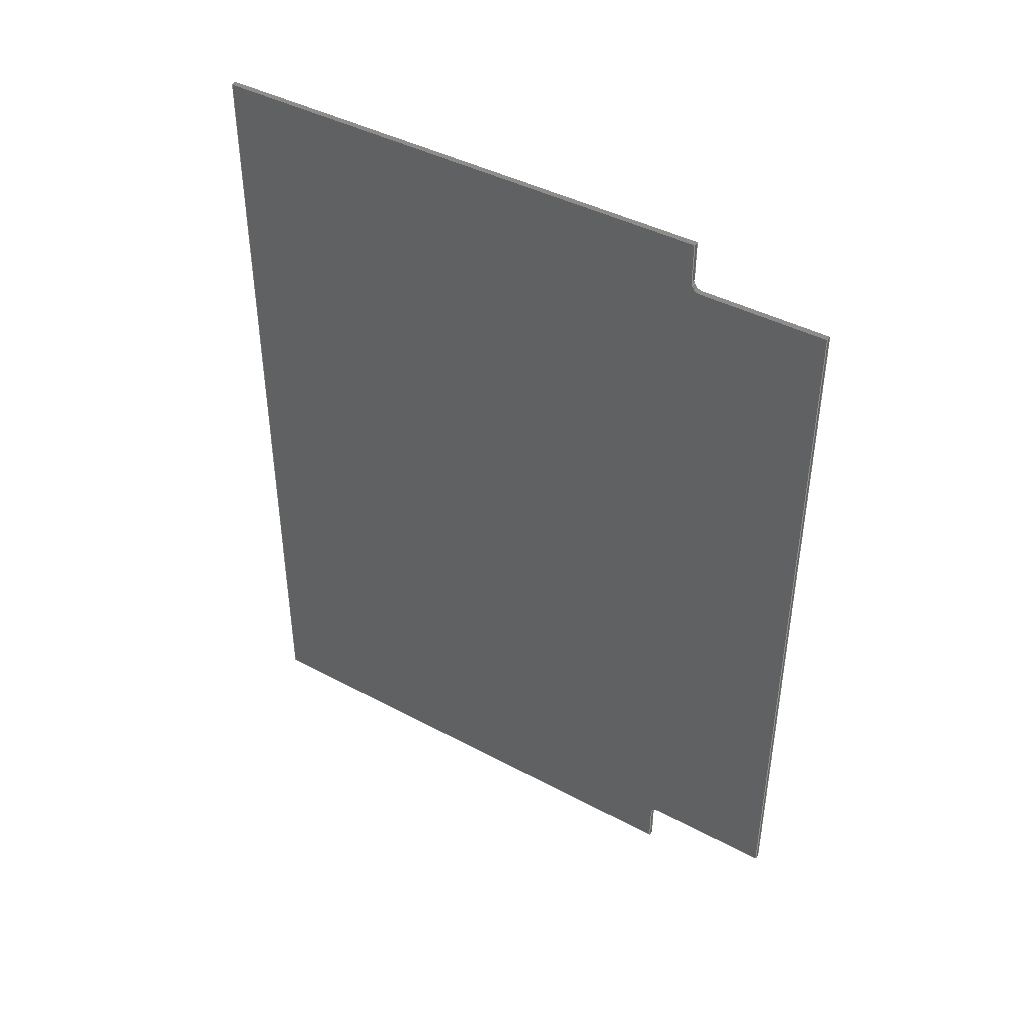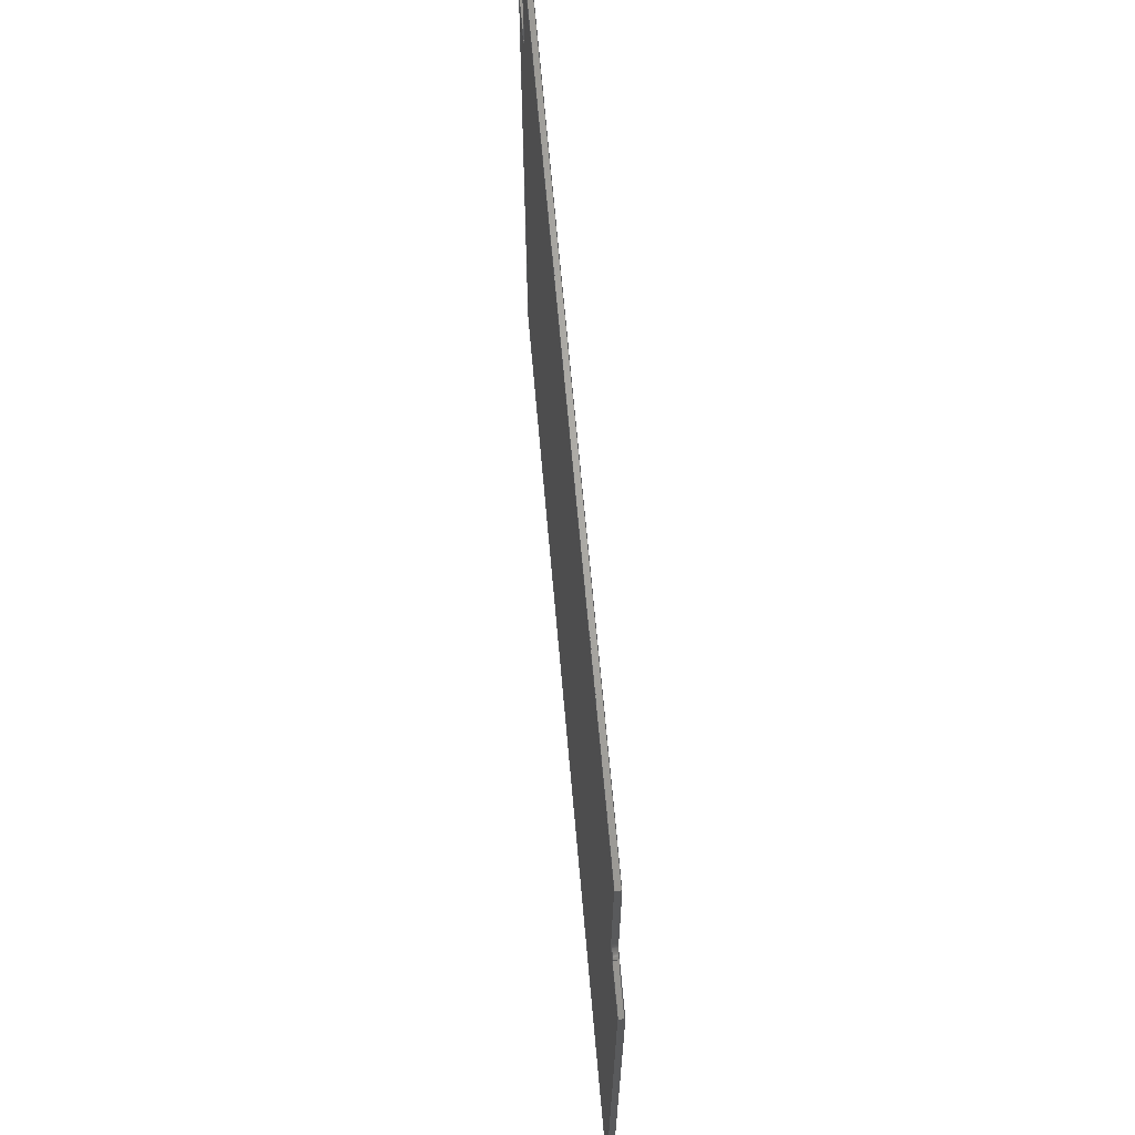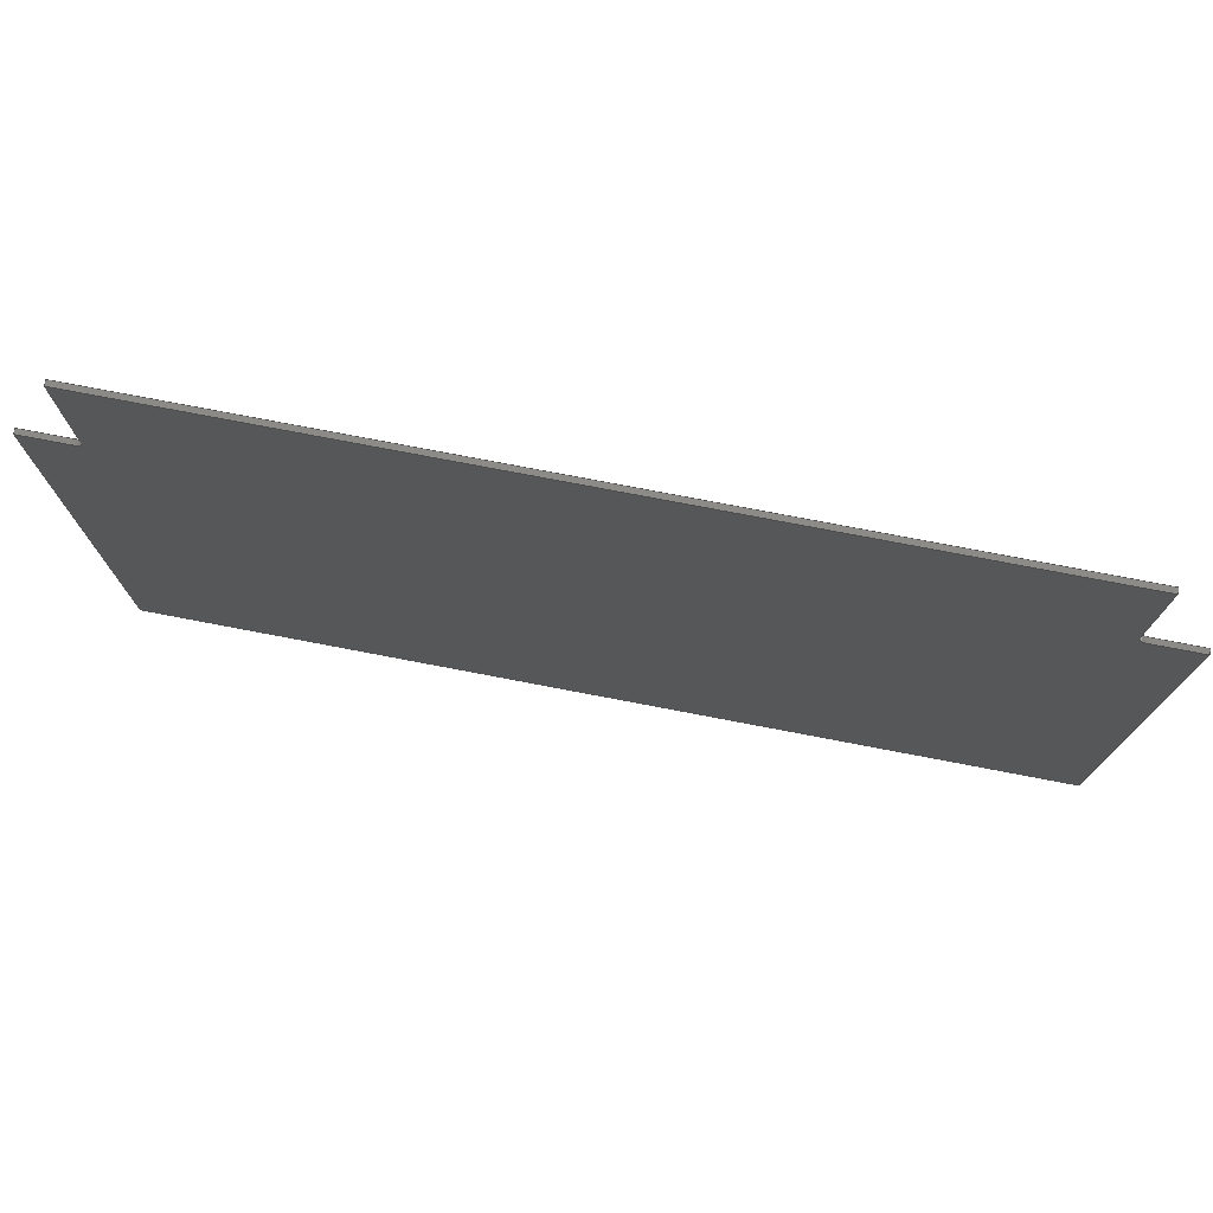
<metadata>
{"format":"step","ext":"stp","renderer":"f3d","projection":"perspective","resolution":1024,"background":"white","views":[{"elev":42.1,"azim":122.7,"up":"+Z"},{"elev":66.6,"azim":-5.0,"up":"+Y"},{"elev":76.6,"azim":-79.2,"up":"+Y"}]}
</metadata>
<code>
ISO-10303-21;
DATA;
#1=MECHANICAL_DESIGN_GEOMETRIC_PRESENTATION_REPRESENTATION('',(#4),#370);
#2=SHAPE_REPRESENTATION_RELATIONSHIP('SRR','None',#382,#3);
#3=ADVANCED_BREP_SHAPE_REPRESENTATION('',(#5),#369);
#4=STYLED_ITEM('',(#391),#5);
#5=MANIFOLD_SOLID_BREP('Solid1',#220);
#6=CYLINDRICAL_SURFACE('',#232,0.25);
#7=CYLINDRICAL_SURFACE('',#241,0.25);
#8=FACE_OUTER_BOUND('',#20,.T.);
#9=FACE_OUTER_BOUND('',#21,.T.);
#10=FACE_OUTER_BOUND('',#22,.T.);
#11=FACE_OUTER_BOUND('',#23,.T.);
#12=FACE_OUTER_BOUND('',#24,.T.);
#13=FACE_OUTER_BOUND('',#25,.T.);
#14=FACE_OUTER_BOUND('',#26,.T.);
#15=FACE_OUTER_BOUND('',#27,.T.);
#16=FACE_OUTER_BOUND('',#28,.T.);
#17=FACE_OUTER_BOUND('',#29,.T.);
#18=FACE_OUTER_BOUND('',#30,.T.);
#19=FACE_OUTER_BOUND('',#31,.T.);
#20=EDGE_LOOP('',(#138,#139,#140,#141,#142,#143,#144,#145,#146,#147));
#21=EDGE_LOOP('',(#148,#149,#150,#151));
#22=EDGE_LOOP('',(#152,#153,#154,#155));
#23=EDGE_LOOP('',(#156,#157,#158,#159));
#24=EDGE_LOOP('',(#160,#161,#162,#163,#164,#165,#166,#167,#168,#169));
#25=EDGE_LOOP('',(#170,#171,#172,#173));
#26=EDGE_LOOP('',(#174,#175,#176,#177));
#27=EDGE_LOOP('',(#178,#179,#180,#181));
#28=EDGE_LOOP('',(#182,#183,#184,#185));
#29=EDGE_LOOP('',(#186,#187,#188,#189));
#30=EDGE_LOOP('',(#190,#191,#192,#193));
#31=EDGE_LOOP('',(#194,#195,#196,#197));
#32=CIRCLE('',#229,0.25);
#33=CIRCLE('',#230,0.25);
#34=CIRCLE('',#233,0.25);
#35=CIRCLE('',#236,0.25);
#36=LINE('',#308,#62);
#37=LINE('',#310,#63);
#38=LINE('',#312,#64);
#39=LINE('',#314,#65);
#40=LINE('',#316,#66);
#41=LINE('',#320,#67);
#42=LINE('',#322,#68);
#43=LINE('',#324,#69);
#44=LINE('',#328,#70);
#45=LINE('',#330,#71);
#46=LINE('',#331,#72);
#47=LINE('',#334,#73);
#48=LINE('',#338,#74);
#49=LINE('',#339,#75);
#50=LINE('',#342,#76);
#51=LINE('',#344,#77);
#52=LINE('',#348,#78);
#53=LINE('',#350,#79);
#54=LINE('',#352,#80);
#55=LINE('',#353,#81);
#56=LINE('',#355,#82);
#57=LINE('',#357,#83);
#58=LINE('',#359,#84);
#59=LINE('',#361,#85);
#60=LINE('',#363,#86);
#61=LINE('',#365,#87);
#62=VECTOR('',#248,1.125);
#63=VECTOR('',#249,14.5);
#64=VECTOR('',#250,23);
#65=VECTOR('',#251,14.5);
#66=VECTOR('',#252,1.125);
#67=VECTOR('',#255,3.5);
#68=VECTOR('',#256,20.25);
#69=VECTOR('',#257,3.5);
#70=VECTOR('',#262,0.125);
#71=VECTOR('',#263,1.125);
#72=VECTOR('',#264,0.125);
#73=VECTOR('',#267,0.125);
#74=VECTOR('',#272,0.125);
#75=VECTOR('',#273,3.5);
#76=VECTOR('',#276,20.25);
#77=VECTOR('',#277,3.5);
#78=VECTOR('',#280,1.125);
#79=VECTOR('',#281,14.5);
#80=VECTOR('',#282,23);
#81=VECTOR('',#283,14.5);
#82=VECTOR('',#286,0.125);
#83=VECTOR('',#289,0.125);
#84=VECTOR('',#292,0.125);
#85=VECTOR('',#295,0.125);
#86=VECTOR('',#298,0.125);
#87=VECTOR('',#301,0.125);
#88=VERTEX_POINT('',#306);
#89=VERTEX_POINT('',#307);
#90=VERTEX_POINT('',#309);
#91=VERTEX_POINT('',#311);
#92=VERTEX_POINT('',#313);
#93=VERTEX_POINT('',#315);
#94=VERTEX_POINT('',#317);
#95=VERTEX_POINT('',#319);
#96=VERTEX_POINT('',#321);
#97=VERTEX_POINT('',#323);
#98=VERTEX_POINT('',#327);
#99=VERTEX_POINT('',#329);
#100=VERTEX_POINT('',#333);
#101=VERTEX_POINT('',#337);
#102=VERTEX_POINT('',#341);
#103=VERTEX_POINT('',#343);
#104=VERTEX_POINT('',#345);
#105=VERTEX_POINT('',#347);
#106=VERTEX_POINT('',#349);
#107=VERTEX_POINT('',#351);
#108=EDGE_CURVE('',#88,#89,#36,.T.);
#109=EDGE_CURVE('',#89,#90,#37,.T.);
#110=EDGE_CURVE('',#90,#91,#38,.T.);
#111=EDGE_CURVE('',#91,#92,#39,.T.);
#112=EDGE_CURVE('',#92,#93,#40,.T.);
#113=EDGE_CURVE('',#94,#93,#32,.T.);
#114=EDGE_CURVE('',#94,#95,#41,.T.);
#115=EDGE_CURVE('',#95,#96,#42,.T.);
#116=EDGE_CURVE('',#96,#97,#43,.T.);
#117=EDGE_CURVE('',#88,#97,#33,.T.);
#118=EDGE_CURVE('',#88,#98,#44,.T.);
#119=EDGE_CURVE('',#98,#99,#45,.T.);
#120=EDGE_CURVE('',#99,#89,#46,.T.);
#121=EDGE_CURVE('',#100,#97,#47,.T.);
#122=EDGE_CURVE('',#100,#98,#34,.T.);
#123=EDGE_CURVE('',#101,#96,#48,.T.);
#124=EDGE_CURVE('',#101,#100,#49,.T.);
#125=EDGE_CURVE('',#102,#101,#50,.T.);
#126=EDGE_CURVE('',#103,#102,#51,.T.);
#127=EDGE_CURVE('',#104,#103,#35,.T.);
#128=EDGE_CURVE('',#105,#104,#52,.T.);
#129=EDGE_CURVE('',#106,#105,#53,.T.);
#130=EDGE_CURVE('',#107,#106,#54,.T.);
#131=EDGE_CURVE('',#99,#107,#55,.T.);
#132=EDGE_CURVE('',#107,#90,#56,.T.);
#133=EDGE_CURVE('',#106,#91,#57,.T.);
#134=EDGE_CURVE('',#105,#92,#58,.T.);
#135=EDGE_CURVE('',#104,#93,#59,.T.);
#136=EDGE_CURVE('',#94,#103,#60,.T.);
#137=EDGE_CURVE('',#102,#95,#61,.T.);
#138=ORIENTED_EDGE('',*,*,#108,.T.);
#139=ORIENTED_EDGE('',*,*,#109,.T.);
#140=ORIENTED_EDGE('',*,*,#110,.T.);
#141=ORIENTED_EDGE('',*,*,#111,.T.);
#142=ORIENTED_EDGE('',*,*,#112,.T.);
#143=ORIENTED_EDGE('',*,*,#113,.F.);
#144=ORIENTED_EDGE('',*,*,#114,.T.);
#145=ORIENTED_EDGE('',*,*,#115,.T.);
#146=ORIENTED_EDGE('',*,*,#116,.T.);
#147=ORIENTED_EDGE('',*,*,#117,.F.);
#148=ORIENTED_EDGE('',*,*,#118,.T.);
#149=ORIENTED_EDGE('',*,*,#119,.T.);
#150=ORIENTED_EDGE('',*,*,#120,.T.);
#151=ORIENTED_EDGE('',*,*,#108,.F.);
#152=ORIENTED_EDGE('',*,*,#121,.F.);
#153=ORIENTED_EDGE('',*,*,#122,.T.);
#154=ORIENTED_EDGE('',*,*,#118,.F.);
#155=ORIENTED_EDGE('',*,*,#117,.T.);
#156=ORIENTED_EDGE('',*,*,#121,.T.);
#157=ORIENTED_EDGE('',*,*,#116,.F.);
#158=ORIENTED_EDGE('',*,*,#123,.F.);
#159=ORIENTED_EDGE('',*,*,#124,.T.);
#160=ORIENTED_EDGE('',*,*,#124,.F.);
#161=ORIENTED_EDGE('',*,*,#125,.F.);
#162=ORIENTED_EDGE('',*,*,#126,.F.);
#163=ORIENTED_EDGE('',*,*,#127,.F.);
#164=ORIENTED_EDGE('',*,*,#128,.F.);
#165=ORIENTED_EDGE('',*,*,#129,.F.);
#166=ORIENTED_EDGE('',*,*,#130,.F.);
#167=ORIENTED_EDGE('',*,*,#131,.F.);
#168=ORIENTED_EDGE('',*,*,#119,.F.);
#169=ORIENTED_EDGE('',*,*,#122,.F.);
#170=ORIENTED_EDGE('',*,*,#109,.F.);
#171=ORIENTED_EDGE('',*,*,#120,.F.);
#172=ORIENTED_EDGE('',*,*,#131,.T.);
#173=ORIENTED_EDGE('',*,*,#132,.T.);
#174=ORIENTED_EDGE('',*,*,#110,.F.);
#175=ORIENTED_EDGE('',*,*,#132,.F.);
#176=ORIENTED_EDGE('',*,*,#130,.T.);
#177=ORIENTED_EDGE('',*,*,#133,.T.);
#178=ORIENTED_EDGE('',*,*,#111,.F.);
#179=ORIENTED_EDGE('',*,*,#133,.F.);
#180=ORIENTED_EDGE('',*,*,#129,.T.);
#181=ORIENTED_EDGE('',*,*,#134,.T.);
#182=ORIENTED_EDGE('',*,*,#135,.T.);
#183=ORIENTED_EDGE('',*,*,#112,.F.);
#184=ORIENTED_EDGE('',*,*,#134,.F.);
#185=ORIENTED_EDGE('',*,*,#128,.T.);
#186=ORIENTED_EDGE('',*,*,#135,.F.);
#187=ORIENTED_EDGE('',*,*,#127,.T.);
#188=ORIENTED_EDGE('',*,*,#136,.F.);
#189=ORIENTED_EDGE('',*,*,#113,.T.);
#190=ORIENTED_EDGE('',*,*,#136,.T.);
#191=ORIENTED_EDGE('',*,*,#126,.T.);
#192=ORIENTED_EDGE('',*,*,#137,.T.);
#193=ORIENTED_EDGE('',*,*,#114,.F.);
#194=ORIENTED_EDGE('',*,*,#115,.F.);
#195=ORIENTED_EDGE('',*,*,#137,.F.);
#196=ORIENTED_EDGE('',*,*,#125,.T.);
#197=ORIENTED_EDGE('',*,*,#123,.T.);
#198=PLANE('',#228);
#199=PLANE('',#231);
#200=PLANE('',#234);
#201=PLANE('',#235);
#202=PLANE('',#237);
#203=PLANE('',#238);
#204=PLANE('',#239);
#205=PLANE('',#240);
#206=PLANE('',#242);
#207=PLANE('',#243);
#208=ADVANCED_FACE('',(#8),#198,.F.);
#209=ADVANCED_FACE('',(#9),#199,.T.);
#210=ADVANCED_FACE('',(#10),#6,.F.);
#211=ADVANCED_FACE('',(#11),#200,.T.);
#212=ADVANCED_FACE('',(#12),#201,.T.);
#213=ADVANCED_FACE('',(#13),#202,.T.);
#214=ADVANCED_FACE('',(#14),#203,.T.);
#215=ADVANCED_FACE('',(#15),#204,.T.);
#216=ADVANCED_FACE('',(#16),#205,.T.);
#217=ADVANCED_FACE('',(#17),#7,.F.);
#218=ADVANCED_FACE('',(#18),#206,.T.);
#219=ADVANCED_FACE('',(#19),#207,.T.);
#220=CLOSED_SHELL('',(#208,#209,#210,#211,#212,#213,#214,#215,#216,#217,
#218,#219));
#221=DATE_TIME_ROLE('creation_date');
#222=APPLIED_DATE_AND_TIME_ASSIGNMENT(#223,#221,(#384));
#223=DATE_AND_TIME(#224,#225);
#224=CALENDAR_DATE(2016,16,12);
#225=LOCAL_TIME(17,15,37,#226);
#226=COORDINATED_UNIVERSAL_TIME_OFFSET(0,0,.BEHIND.);
#227=AXIS2_PLACEMENT_3D('placement',#304,#244,#245);
#228=AXIS2_PLACEMENT_3D('',#305,#246,#247);
#229=AXIS2_PLACEMENT_3D('',#318,#253,#254);
#230=AXIS2_PLACEMENT_3D('',#325,#258,#259);
#231=AXIS2_PLACEMENT_3D('',#326,#260,#261);
#232=AXIS2_PLACEMENT_3D('',#332,#265,#266);
#233=AXIS2_PLACEMENT_3D('',#335,#268,#269);
#234=AXIS2_PLACEMENT_3D('',#336,#270,#271);
#235=AXIS2_PLACEMENT_3D('',#340,#274,#275);
#236=AXIS2_PLACEMENT_3D('',#346,#278,#279);
#237=AXIS2_PLACEMENT_3D('',#354,#284,#285);
#238=AXIS2_PLACEMENT_3D('',#356,#287,#288);
#239=AXIS2_PLACEMENT_3D('',#358,#290,#291);
#240=AXIS2_PLACEMENT_3D('',#360,#293,#294);
#241=AXIS2_PLACEMENT_3D('',#362,#296,#297);
#242=AXIS2_PLACEMENT_3D('',#364,#299,#300);
#243=AXIS2_PLACEMENT_3D('',#366,#302,#303);
#244=DIRECTION('axis',(0,0,1));
#245=DIRECTION('refdir',(1,0,0));
#246=DIRECTION('center_axis',(1,0,0));
#247=DIRECTION('ref_axis',(0,0,-1));
#248=DIRECTION('',(0,0,-1));
#249=DIRECTION('',(0,-1,0));
#250=DIRECTION('',(0,0,1));
#251=DIRECTION('',(0,1,0));
#252=DIRECTION('',(0,0,-1));
#253=DIRECTION('center_axis',(-1,0,0));
#254=DIRECTION('ref_axis',(0,0,-1));
#255=DIRECTION('',(0,1,0));
#256=DIRECTION('',(0,0,-1));
#257=DIRECTION('',(0,-1,0));
#258=DIRECTION('center_axis',(-1,0,0));
#259=DIRECTION('ref_axis',(0,-1,0));
#260=DIRECTION('center_axis',(0,1,0));
#261=DIRECTION('ref_axis',(0,0,1));
#262=DIRECTION('',(1,0,0));
#263=DIRECTION('',(0,0,-1));
#264=DIRECTION('',(-1,0,0));
#265=DIRECTION('center_axis',(1,0,0));
#266=DIRECTION('ref_axis',(0,0,1));
#267=DIRECTION('',(-1,0,0));
#268=DIRECTION('center_axis',(1,0,0));
#269=DIRECTION('ref_axis',(0,0,1));
#270=DIRECTION('center_axis',(0,0,-1));
#271=DIRECTION('ref_axis',(0,1,0));
#272=DIRECTION('',(-1,0,0));
#273=DIRECTION('',(0,-1,0));
#274=DIRECTION('center_axis',(1,0,0));
#275=DIRECTION('ref_axis',(0,0,-1));
#276=DIRECTION('',(0,0,-1));
#277=DIRECTION('',(0,1,0));
#278=DIRECTION('center_axis',(1,0,0));
#279=DIRECTION('ref_axis',(0,-1,0));
#280=DIRECTION('',(0,0,-1));
#281=DIRECTION('',(0,1,0));
#282=DIRECTION('',(0,0,1));
#283=DIRECTION('',(0,-1,0));
#284=DIRECTION('center_axis',(0,0,-1));
#285=DIRECTION('ref_axis',(0,1,0));
#286=DIRECTION('',(-1,0,0));
#287=DIRECTION('center_axis',(0,-1,0));
#288=DIRECTION('ref_axis',(0,0,-1));
#289=DIRECTION('',(-1,0,0));
#290=DIRECTION('center_axis',(0,0,1));
#291=DIRECTION('ref_axis',(0,-1,0));
#292=DIRECTION('',(-1,0,0));
#293=DIRECTION('center_axis',(0,1,0));
#294=DIRECTION('ref_axis',(0,0,1));
#295=DIRECTION('',(-1,0,0));
#296=DIRECTION('center_axis',(1,0,0));
#297=DIRECTION('ref_axis',(0,-1,0));
#298=DIRECTION('',(1,0,0));
#299=DIRECTION('center_axis',(0,0,1));
#300=DIRECTION('ref_axis',(0,-1,0));
#301=DIRECTION('',(-1,0,0));
#302=DIRECTION('center_axis',(0,1,0));
#303=DIRECTION('ref_axis',(0,0,1));
#304=CARTESIAN_POINT('',(0,0,0));
#305=CARTESIAN_POINT('Origin',(0,0,0));
#306=CARTESIAN_POINT('',(0,14.5,-21.88));
#307=CARTESIAN_POINT('',(0,14.5,-23));
#308=CARTESIAN_POINT('',(0,14.5,-21.88));
#309=CARTESIAN_POINT('',(0,0,-23));
#310=CARTESIAN_POINT('',(0,14.5,-23));
#311=CARTESIAN_POINT('',(0,0,0));
#312=CARTESIAN_POINT('',(0,0,-23));
#313=CARTESIAN_POINT('',(0,14.5,0));
#314=CARTESIAN_POINT('',(0,0,0));
#315=CARTESIAN_POINT('',(0,14.5,-1.125));
#316=CARTESIAN_POINT('',(0,14.5,0));
#317=CARTESIAN_POINT('',(0,14.75,-1.375));
#318=CARTESIAN_POINT('Origin',(0,14.75,-1.125));
#319=CARTESIAN_POINT('',(0,18.25,-1.375));
#320=CARTESIAN_POINT('',(0,14.75,-1.375));
#321=CARTESIAN_POINT('',(0,18.25,-21.62));
#322=CARTESIAN_POINT('',(0,18.25,-1.375));
#323=CARTESIAN_POINT('',(0,14.75,-21.62));
#324=CARTESIAN_POINT('',(0,18.25,-21.62));
#325=CARTESIAN_POINT('Origin',(0,14.75,-21.88));
#326=CARTESIAN_POINT('Origin',(0,14.5,-23));
#327=CARTESIAN_POINT('',(0.125,14.5,-21.88));
#328=CARTESIAN_POINT('',(0,14.5,-21.88));
#329=CARTESIAN_POINT('',(0.125,14.5,-23));
#330=CARTESIAN_POINT('',(0.125,14.5,-21.88));
#331=CARTESIAN_POINT('',(0.125,14.5,-23));
#332=CARTESIAN_POINT('Origin',(-0.3132,14.75,-21.88));
#333=CARTESIAN_POINT('',(0.125,14.75,-21.62));
#334=CARTESIAN_POINT('',(0.125,14.75,-21.62));
#335=CARTESIAN_POINT('Origin',(0.125,14.75,-21.88));
#336=CARTESIAN_POINT('Origin',(0,14.5,-21.62));
#337=CARTESIAN_POINT('',(0.125,18.25,-21.62));
#338=CARTESIAN_POINT('',(0.125,18.25,-21.62));
#339=CARTESIAN_POINT('',(0.125,18.25,-21.62));
#340=CARTESIAN_POINT('Origin',(0.125,0,0));
#341=CARTESIAN_POINT('',(0.125,18.25,-1.375));
#342=CARTESIAN_POINT('',(0.125,18.25,-1.375));
#343=CARTESIAN_POINT('',(0.125,14.75,-1.375));
#344=CARTESIAN_POINT('',(0.125,14.75,-1.375));
#345=CARTESIAN_POINT('',(0.125,14.5,-1.125));
#346=CARTESIAN_POINT('Origin',(0.125,14.75,-1.125));
#347=CARTESIAN_POINT('',(0.125,14.5,0));
#348=CARTESIAN_POINT('',(0.125,14.5,0));
#349=CARTESIAN_POINT('',(0.125,0,0));
#350=CARTESIAN_POINT('',(0.125,0,0));
#351=CARTESIAN_POINT('',(0.125,0,-23));
#352=CARTESIAN_POINT('',(0.125,0,-23));
#353=CARTESIAN_POINT('',(0.125,14.5,-23));
#354=CARTESIAN_POINT('Origin',(0,0,-23));
#355=CARTESIAN_POINT('',(0.125,0,-23));
#356=CARTESIAN_POINT('Origin',(0,0,0));
#357=CARTESIAN_POINT('',(0.125,0,0));
#358=CARTESIAN_POINT('Origin',(0,14.5,0));
#359=CARTESIAN_POINT('',(0.125,14.5,0));
#360=CARTESIAN_POINT('Origin',(0,14.5,-1.375));
#361=CARTESIAN_POINT('',(0.125,14.5,-1.125));
#362=CARTESIAN_POINT('Origin',(-0.3132,14.75,-1.125));
#363=CARTESIAN_POINT('',(0,14.75,-1.375));
#364=CARTESIAN_POINT('Origin',(0,18.25,-1.375));
#365=CARTESIAN_POINT('',(0.125,18.25,-1.375));
#366=CARTESIAN_POINT('Origin',(0,18.25,-21.62));
#367=UNCERTAINTY_MEASURE_WITH_UNIT(LENGTH_MEASURE(0.0003937),
#371,'DISTANCE_ACCURACY_VALUE',
'Maximum model space distance between geometric entities at asserted c
onnectivities');
#368=UNCERTAINTY_MEASURE_WITH_UNIT(LENGTH_MEASURE(1e-06),#372,
'DISTANCE_ACCURACY_VALUE',
'Maximum model space distance between geometric entities at asserted c
onnectivities');
#369=(
GEOMETRIC_REPRESENTATION_CONTEXT(3)
GLOBAL_UNCERTAINTY_ASSIGNED_CONTEXT((#367))
GLOBAL_UNIT_ASSIGNED_CONTEXT((#371,#377,#374))
REPRESENTATION_CONTEXT('','3D')
);
#370=(
GEOMETRIC_REPRESENTATION_CONTEXT(3)
GLOBAL_UNCERTAINTY_ASSIGNED_CONTEXT((#368))
GLOBAL_UNIT_ASSIGNED_CONTEXT((#372,#377,#374))
REPRESENTATION_CONTEXT('','3D')
);
#371=(
CONVERSION_BASED_UNIT('__CONSTANT UNIT inch',#373)
LENGTH_UNIT()
NAMED_UNIT(#376)
);
#372=(
LENGTH_UNIT()
NAMED_UNIT(*)
SI_UNIT(.MILLI.,.METRE.)
);
#373=LENGTH_MEASURE_WITH_UNIT(LENGTH_MEASURE(25.4),#372);
#374=(
NAMED_UNIT(*)
SI_UNIT($,.STERADIAN.)
SOLID_ANGLE_UNIT()
);
#375=DIMENSIONAL_EXPONENTS(0,0,0,0,0,0,0);
#376=DIMENSIONAL_EXPONENTS(1,0,0,0,0,0,0);
#377=(
CONVERSION_BASED_UNIT('degree',#379)
NAMED_UNIT(#375)
PLANE_ANGLE_UNIT()
);
#378=(
NAMED_UNIT(*)
PLANE_ANGLE_UNIT()
SI_UNIT($,.RADIAN.)
);
#379=PLANE_ANGLE_MEASURE_WITH_UNIT(PLANE_ANGLE_MEASURE(0.01745),#378);
#380=SHAPE_DEFINITION_REPRESENTATION(#381,#382);
#381=PRODUCT_DEFINITION_SHAPE('',$,#384);
#382=SHAPE_REPRESENTATION('',(#227),#369);
#383=PRODUCT_DEFINITION_CONTEXT('part definition',#388,'design');
#384=PRODUCT_DEFINITION('GE-17258_10','GE-17258_10',#385,#383);
#385=PRODUCT_DEFINITION_FORMATION('1LAST_VERSION',$,#390);
#386=PRODUCT_RELATED_PRODUCT_CATEGORY('GE-17258_10','GE-17258_10',(#390));
#387=APPLICATION_PROTOCOL_DEFINITION('international standard',
'automotive_design',2009,#388);
#388=APPLICATION_CONTEXT(
'Core Data for Automotive Mechanical Design Process');
#389=PRODUCT_CONTEXT('part definition',#388,'mechanical');
#390=PRODUCT('GE-17258_10','GE-17258_10',$,(#389));
#391=PRESENTATION_STYLE_ASSIGNMENT((#392));
#392=SURFACE_STYLE_USAGE(.BOTH.,#393);
#393=SURFACE_SIDE_STYLE('',(#394));
#394=SURFACE_STYLE_FILL_AREA(#395);
#395=FILL_AREA_STYLE('',(#396));
#396=FILL_AREA_STYLE_COLOUR('',#397);
#397=COLOUR_RGB('',0.8,0.8,0.8);
ENDSEC;
END-ISO-10303-21;

</code>
